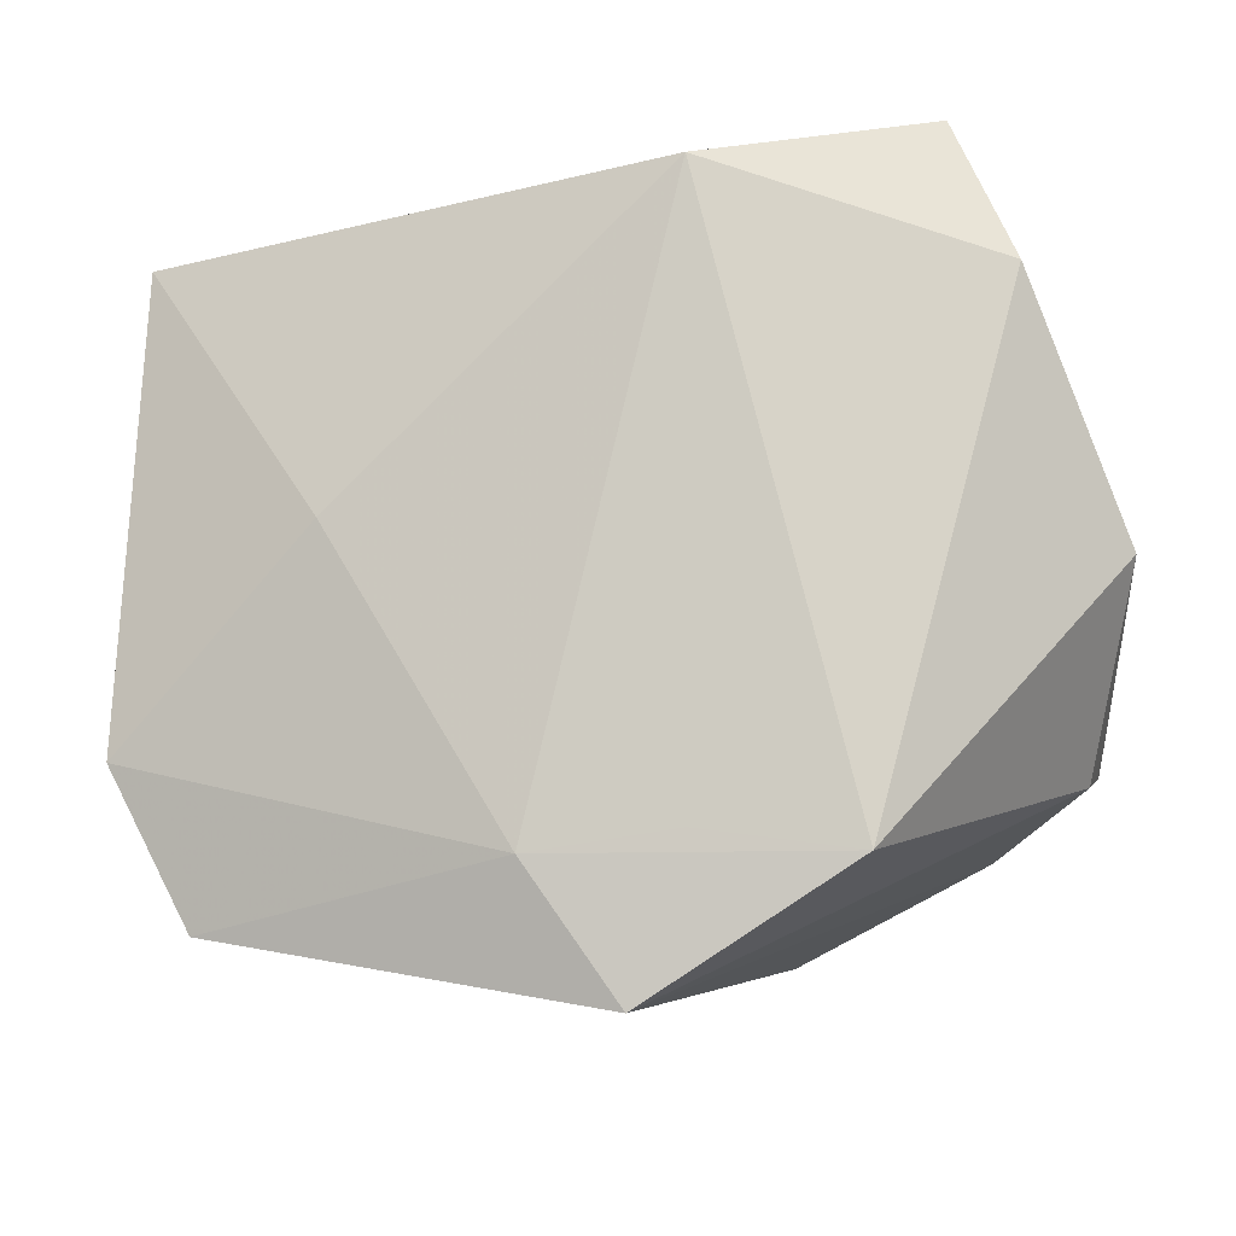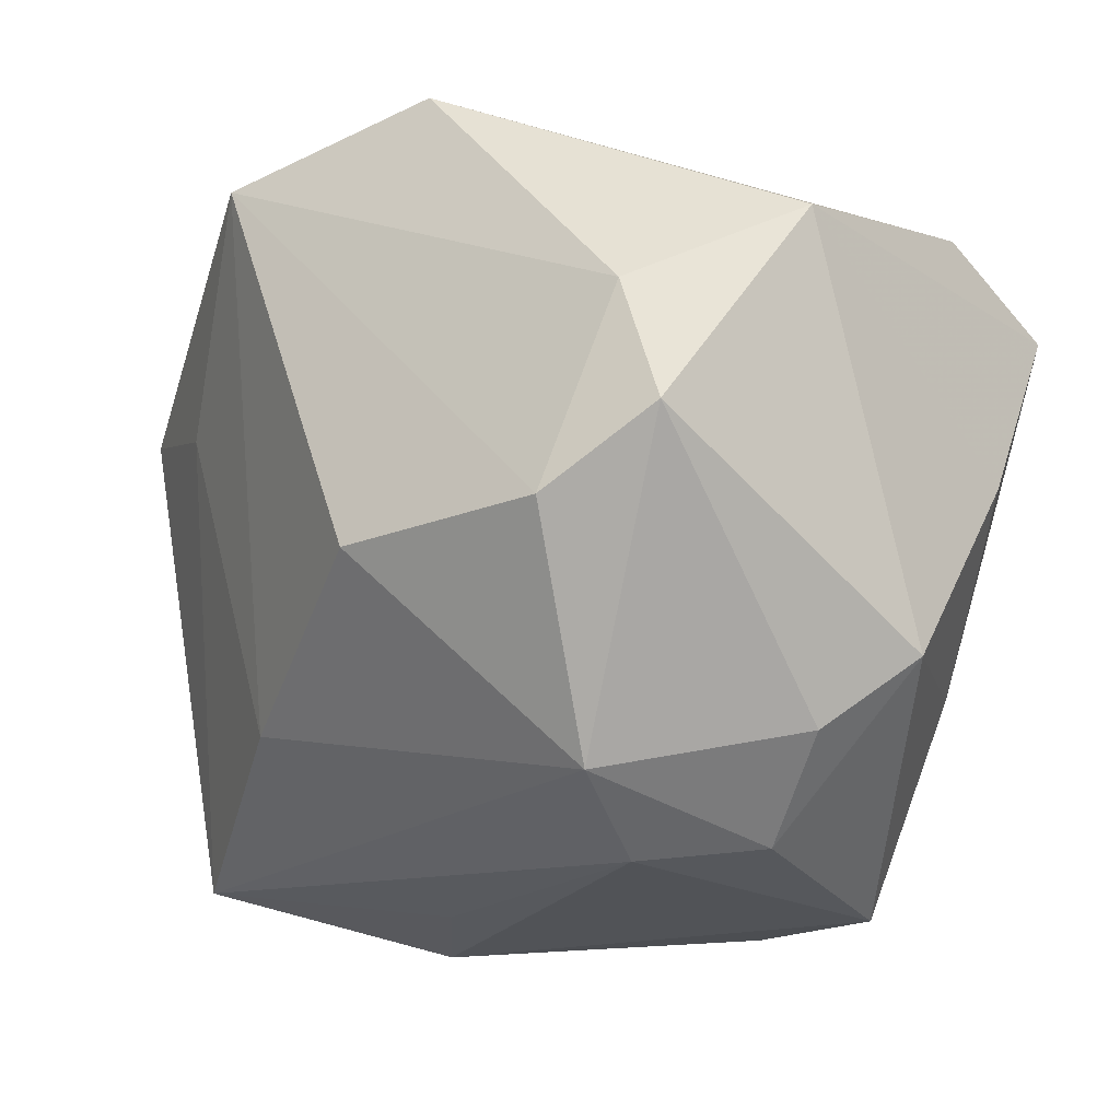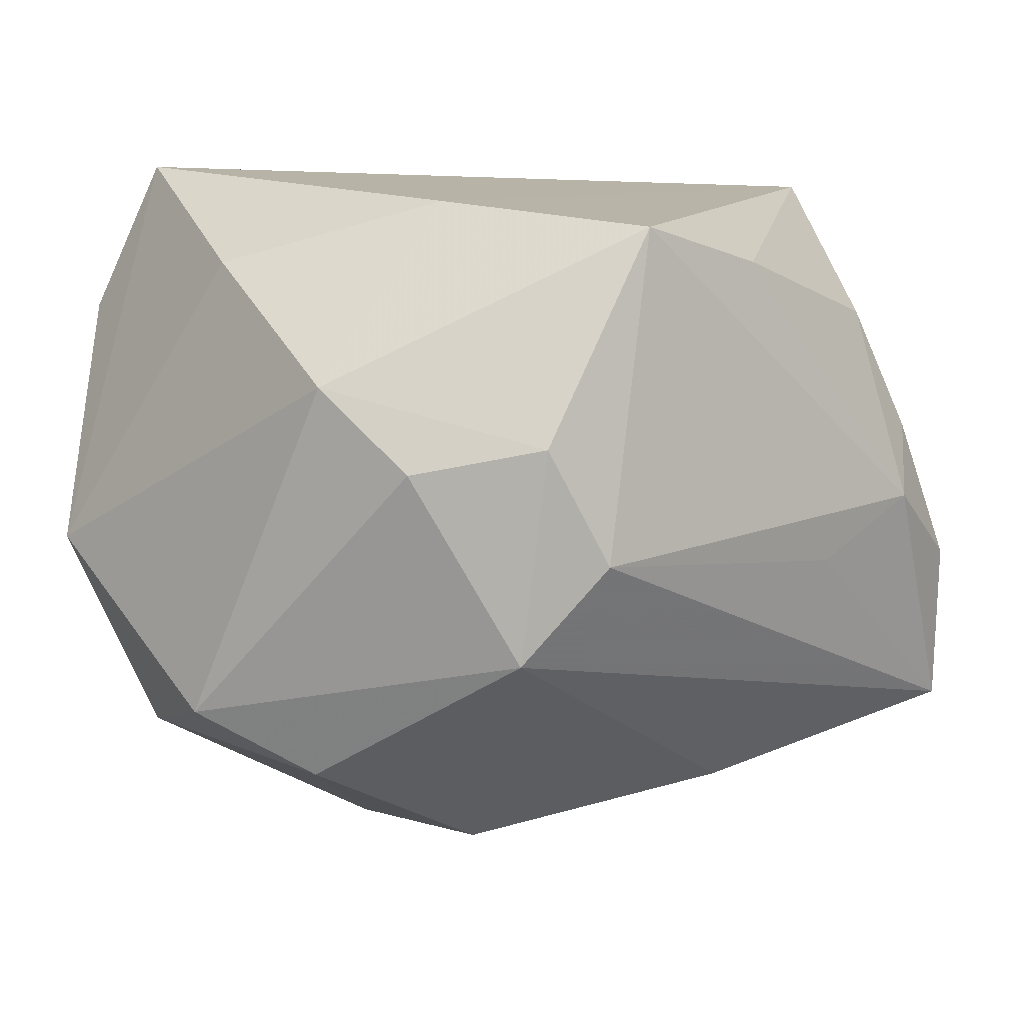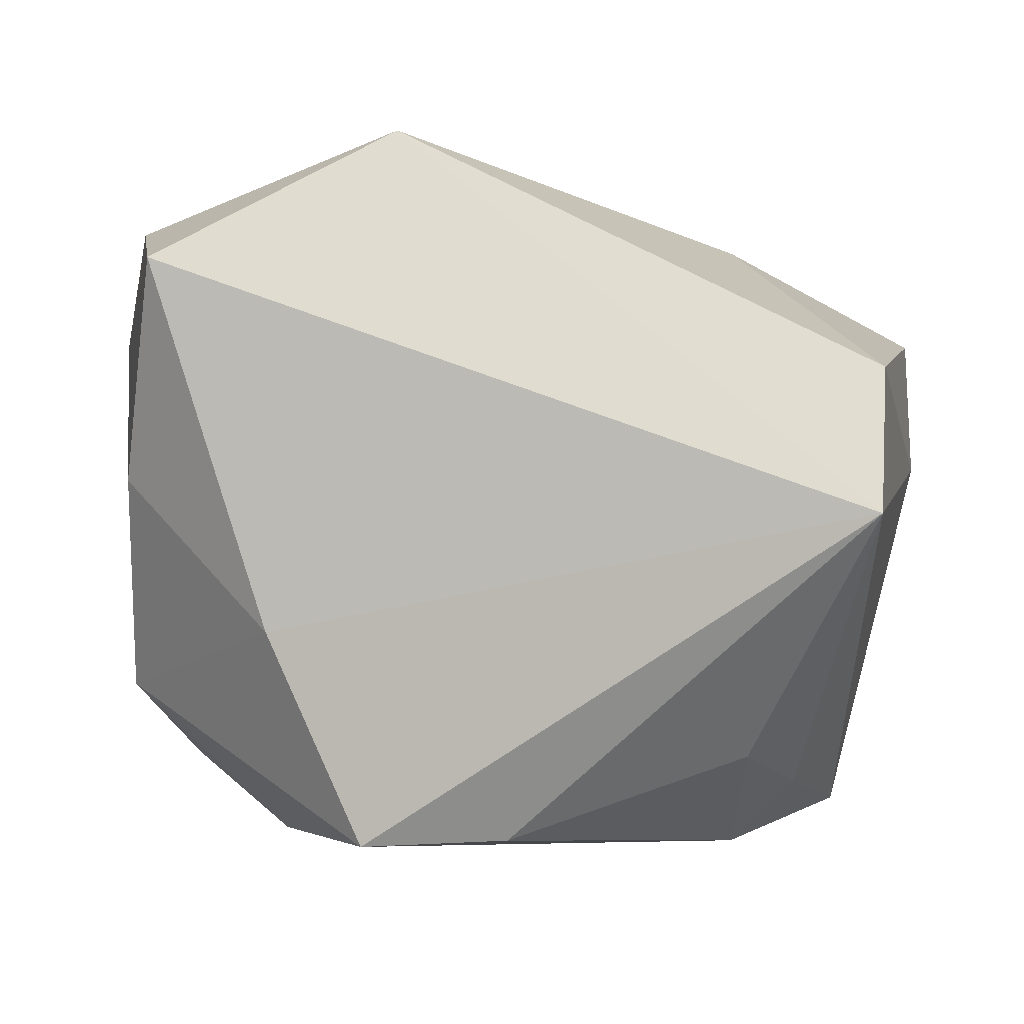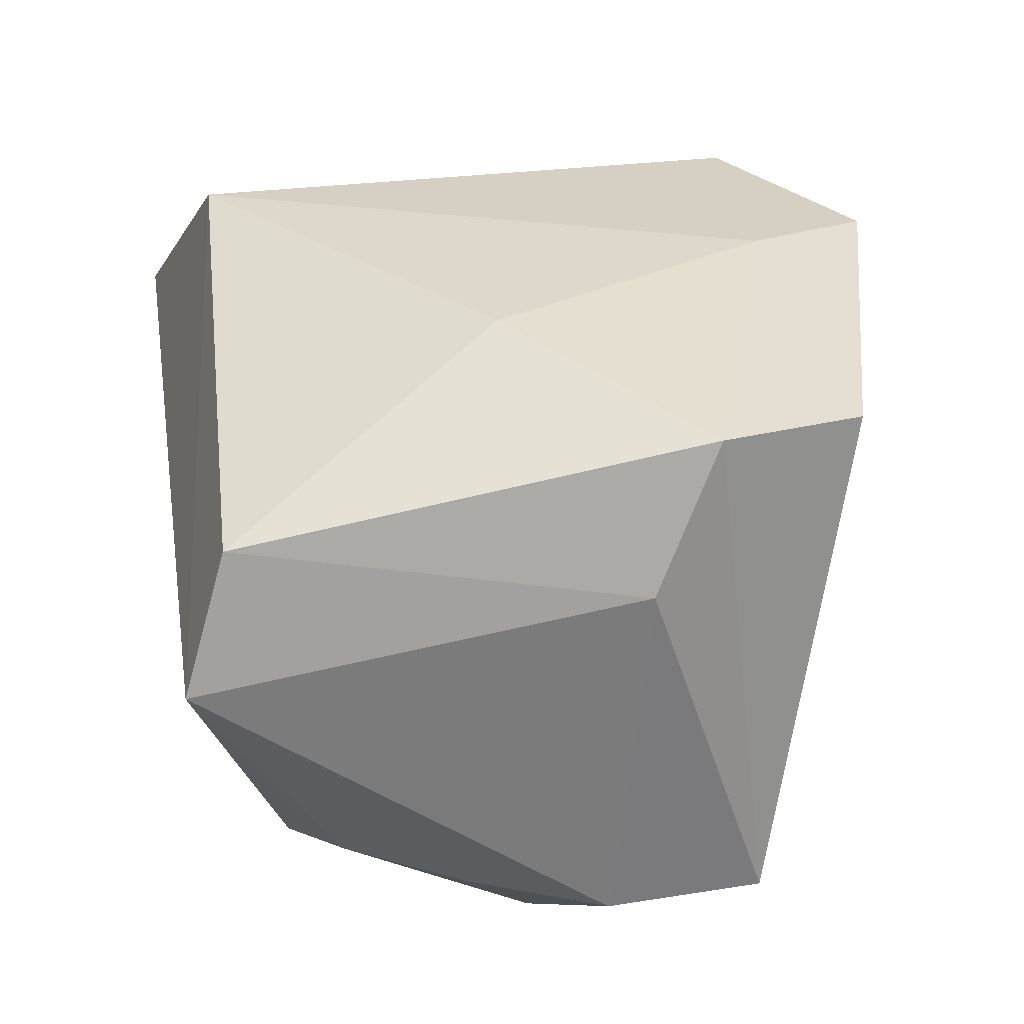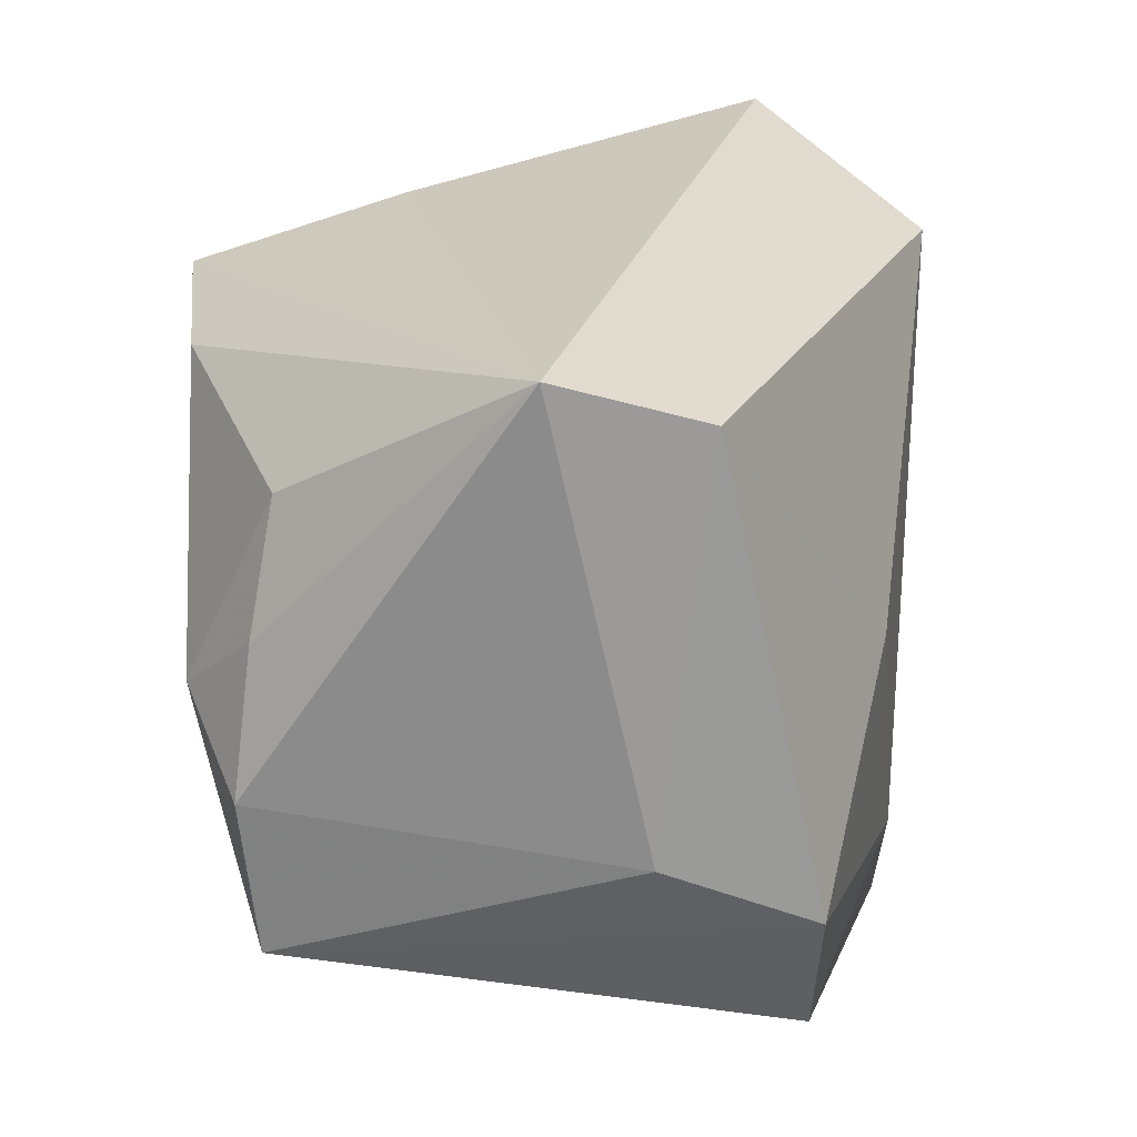
<metadata>
{"format":"obj","ext":"obj","renderer":"f3d","projection":"perspective","resolution":1024,"background":"white","views":[{"elev":79.4,"azim":-5.0,"up":"+Z"},{"elev":-22.0,"azim":56.4,"up":"+Z"},{"elev":2.6,"azim":141.3,"up":"+Y"},{"elev":-6.2,"azim":-174.3,"up":"+Z"},{"elev":17.3,"azim":-99.5,"up":"+Z"},{"elev":28.0,"azim":-93.4,"up":"+Y"}]}
</metadata>
<code>
v -0.04222 -0.007961 0.003904
v 0.03722 0.01075 -0.01926
v 0.03232 0.002899 -0.02604
v 0.04253 -0.003966 0.01793
v 0.03473 0.01962 0.02503
v -0.04221 -0.01387 0.01823
v 0.01166 0.02535 -0.03516
v 0.02259 -0.01452 -0.03002
v 0.02254 0.00519 -0.03379
v 0.008118 0.02832 0.03267
v -0.002401 -0.03799 0.02981
v 0.003377 -0.02457 0.03158
v 0.0352 0.02289 3.063e-05
v -0.01015 -0.02839 -0.02072
v -0.03747 0.02999 0.008792
v 0.01706 -0.02775 0.03367
v -0.03682 0.03379 -0.005134
v 0.01335 -0.03346 -0.01101
v -0.02899 0.007161 -0.02908
v 0.02028 0.02855 -0.01518
v -0.009737 -0.02523 0.02952
v 0.04123 -0.0196 -0.004333
v -0.02339 0.003193 0.02548
v -0.02265 0.0001471 -0.03516
v -0.03306 -0.006028 -0.03084
v -0.03637 -0.02842 0.01826
v 0.032 -0.02563 -0.01088
v -0.03364 -0.02094 -0.02931
v -0.01272 -0.006014 -0.03402
v 0.03084 0.03379 0.01969
v -0.02448 0.01881 -0.02673
v -0.02032 -0.03182 0.01211
v 0.03831 -0.02159 0.007442
v 0.01639 -0.005448 -0.03516
v -0.001902 0.02271 -0.03461
f 34 28 29
f 10 17 15
f 15 23 10
f 8 28 34
f 12 16 10
f 10 16 5
f 5 16 4
f 34 7 9
f 9 8 34
f 3 8 9
f 17 19 25
f 31 19 17
f 11 16 21
f 16 12 21
f 10 23 21
f 21 12 10
f 14 32 28
f 28 8 14
f 11 32 14
f 23 15 6
f 6 21 23
f 22 8 3
f 30 5 4
f 10 5 30
f 30 17 10
f 24 25 19
f 19 31 24
f 24 7 34
f 34 29 24
f 24 29 28
f 28 25 24
f 26 32 11
f 11 21 26
f 21 6 26
f 28 32 26
f 26 6 28
f 1 15 17
f 1 6 15
f 17 25 1
f 1 25 28
f 28 6 1
f 8 22 27
f 2 9 7
f 3 9 2
f 4 22 2
f 2 22 3
f 7 24 35
f 35 24 31
f 17 7 35
f 35 31 17
f 8 27 18
f 18 14 8
f 18 27 11
f 11 14 18
f 33 27 22
f 4 16 33
f 33 22 4
f 33 16 11
f 11 27 33
f 13 30 4
f 4 2 13
f 20 2 7
f 20 13 2
f 30 13 20
f 20 7 17
f 17 30 20

</code>
